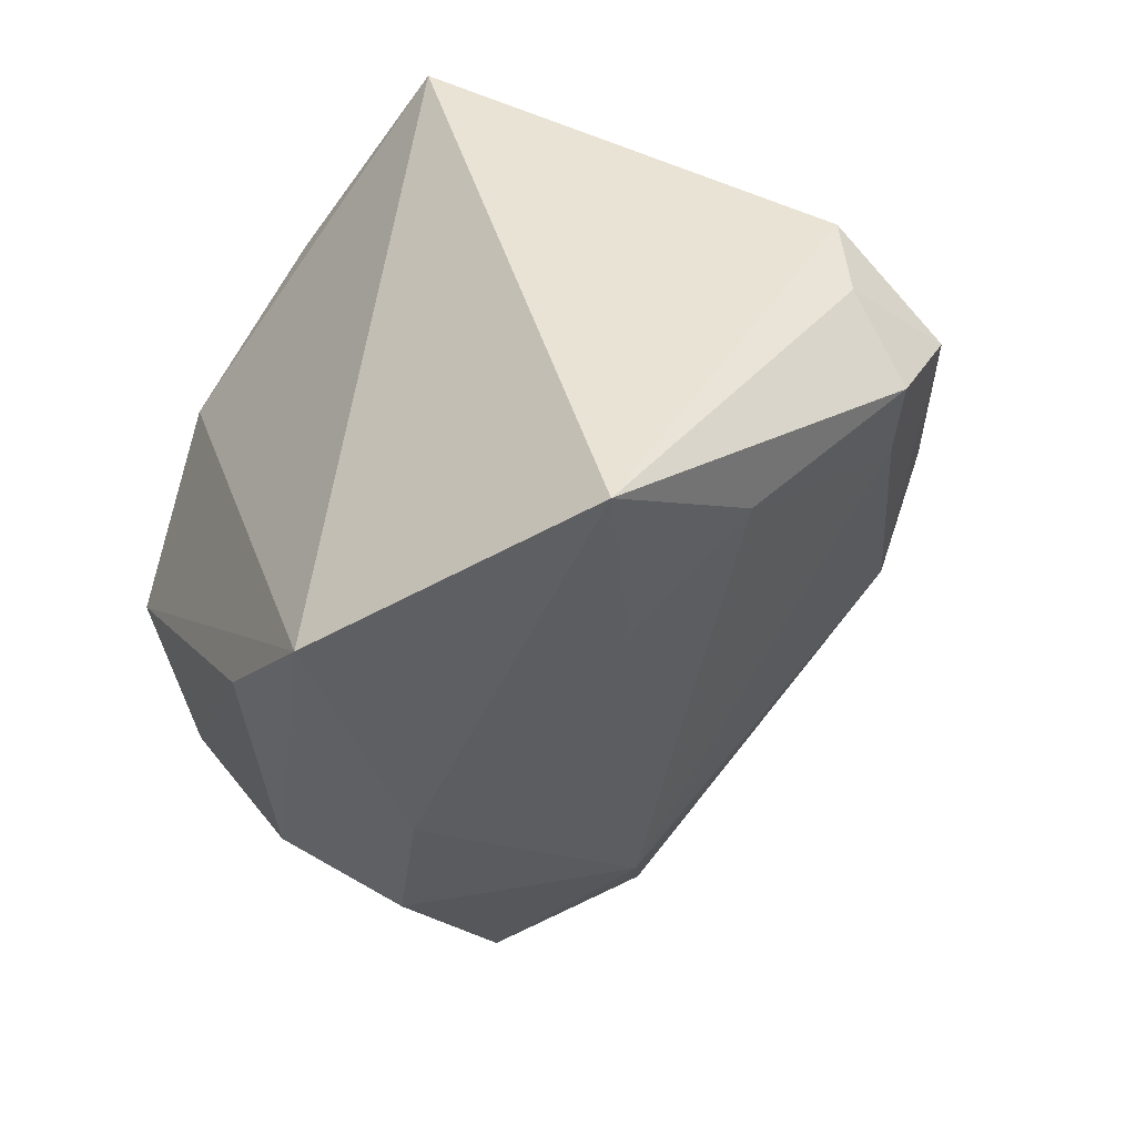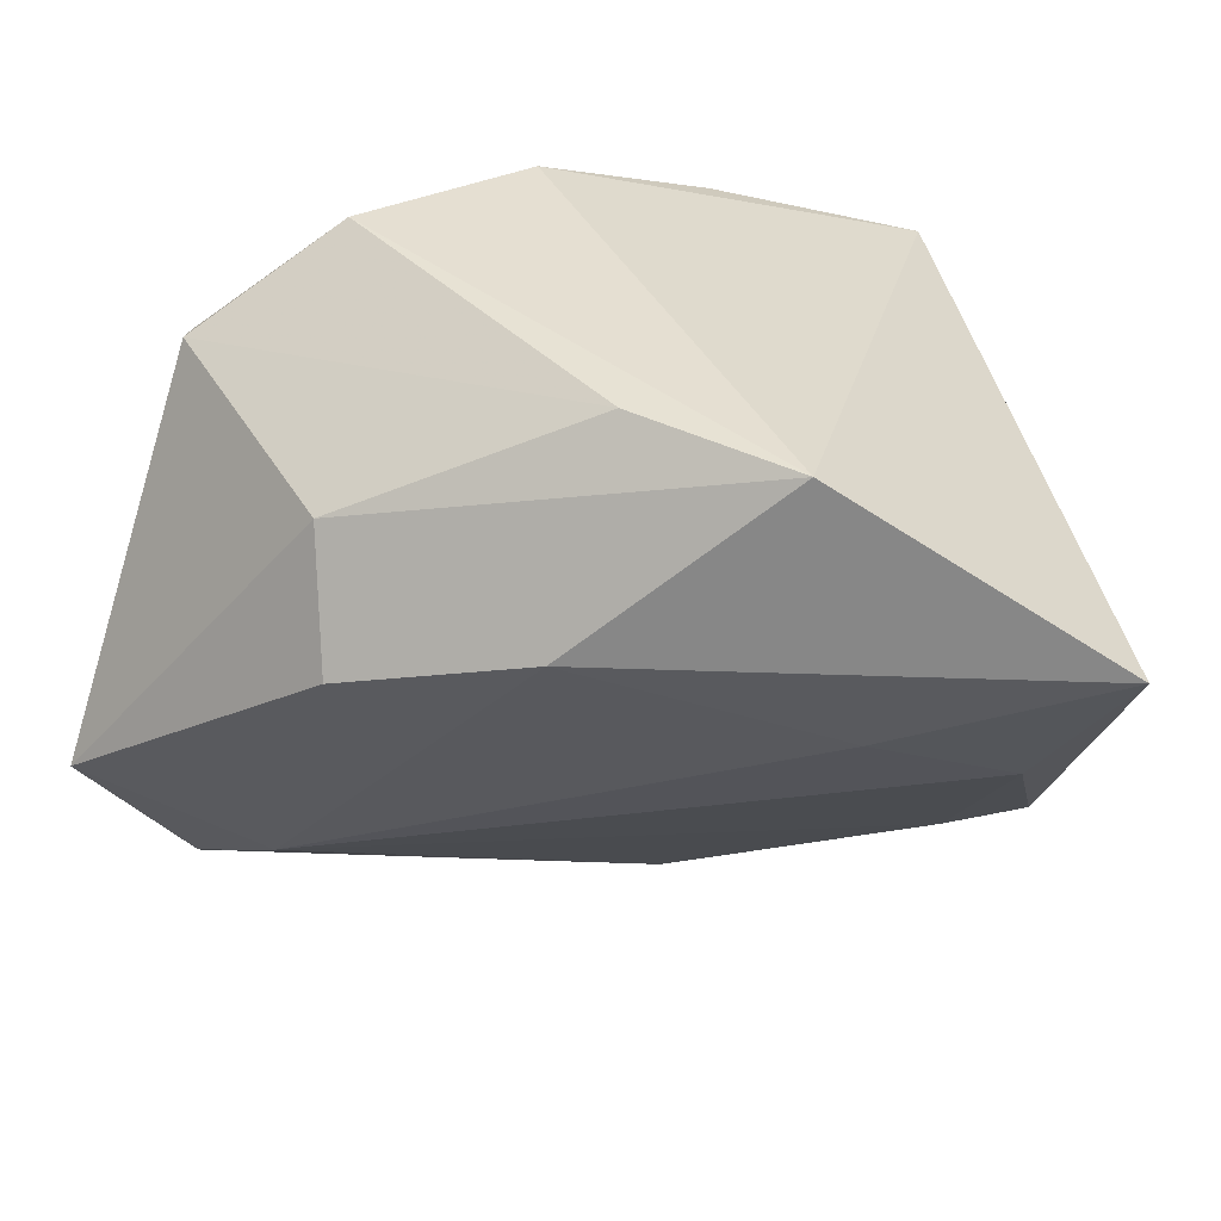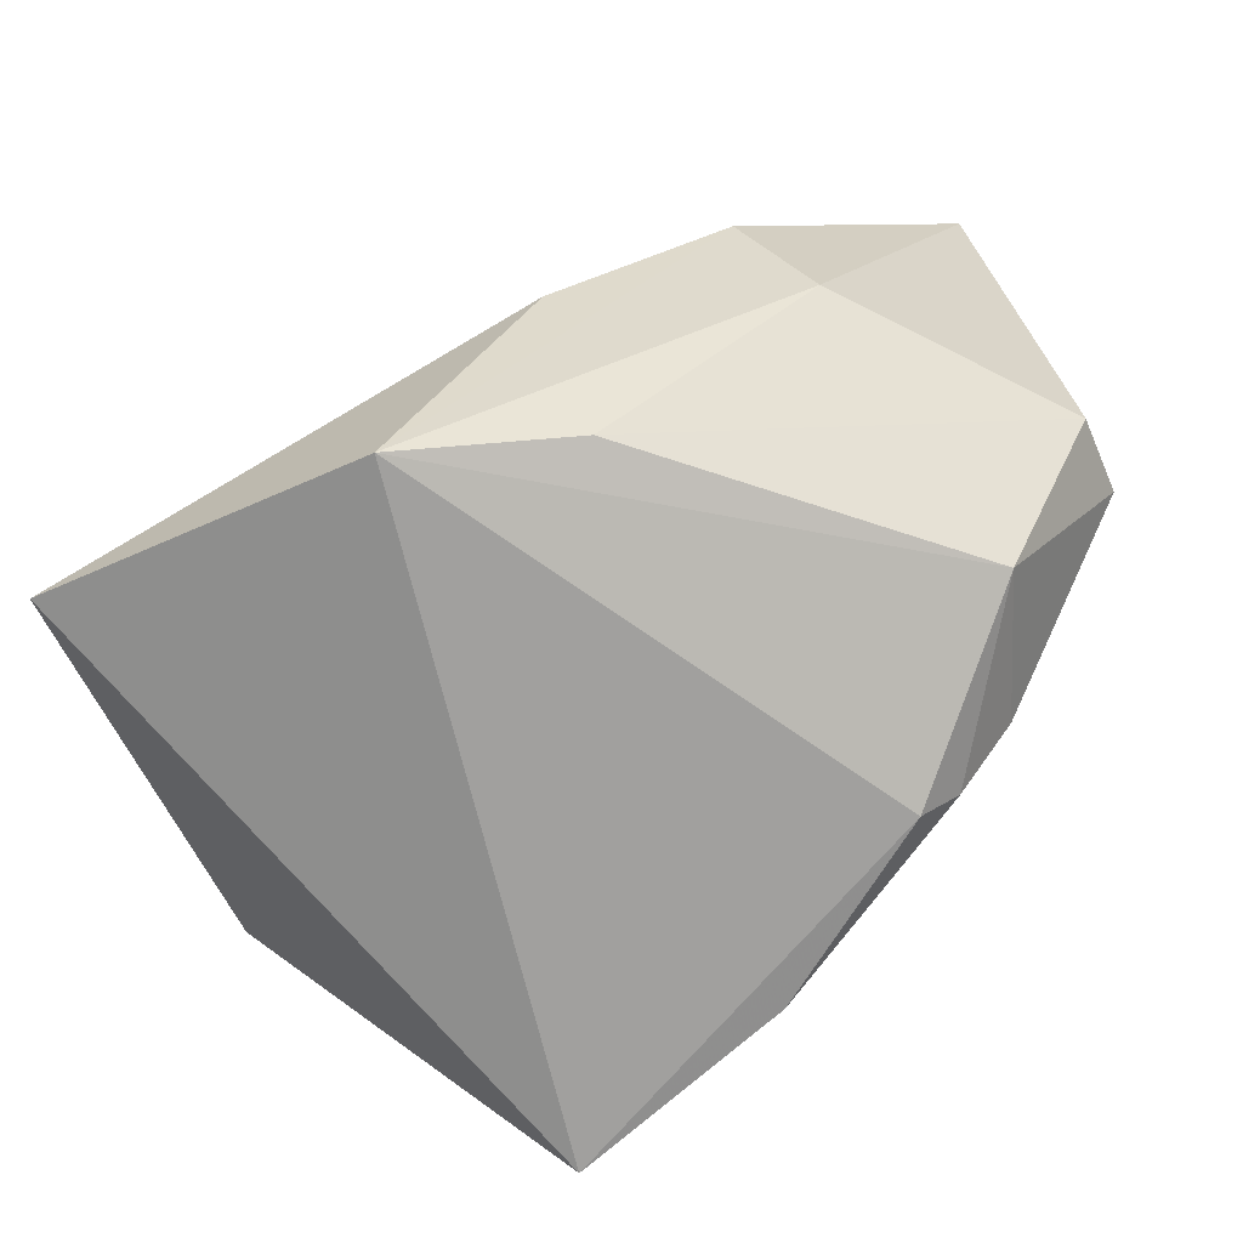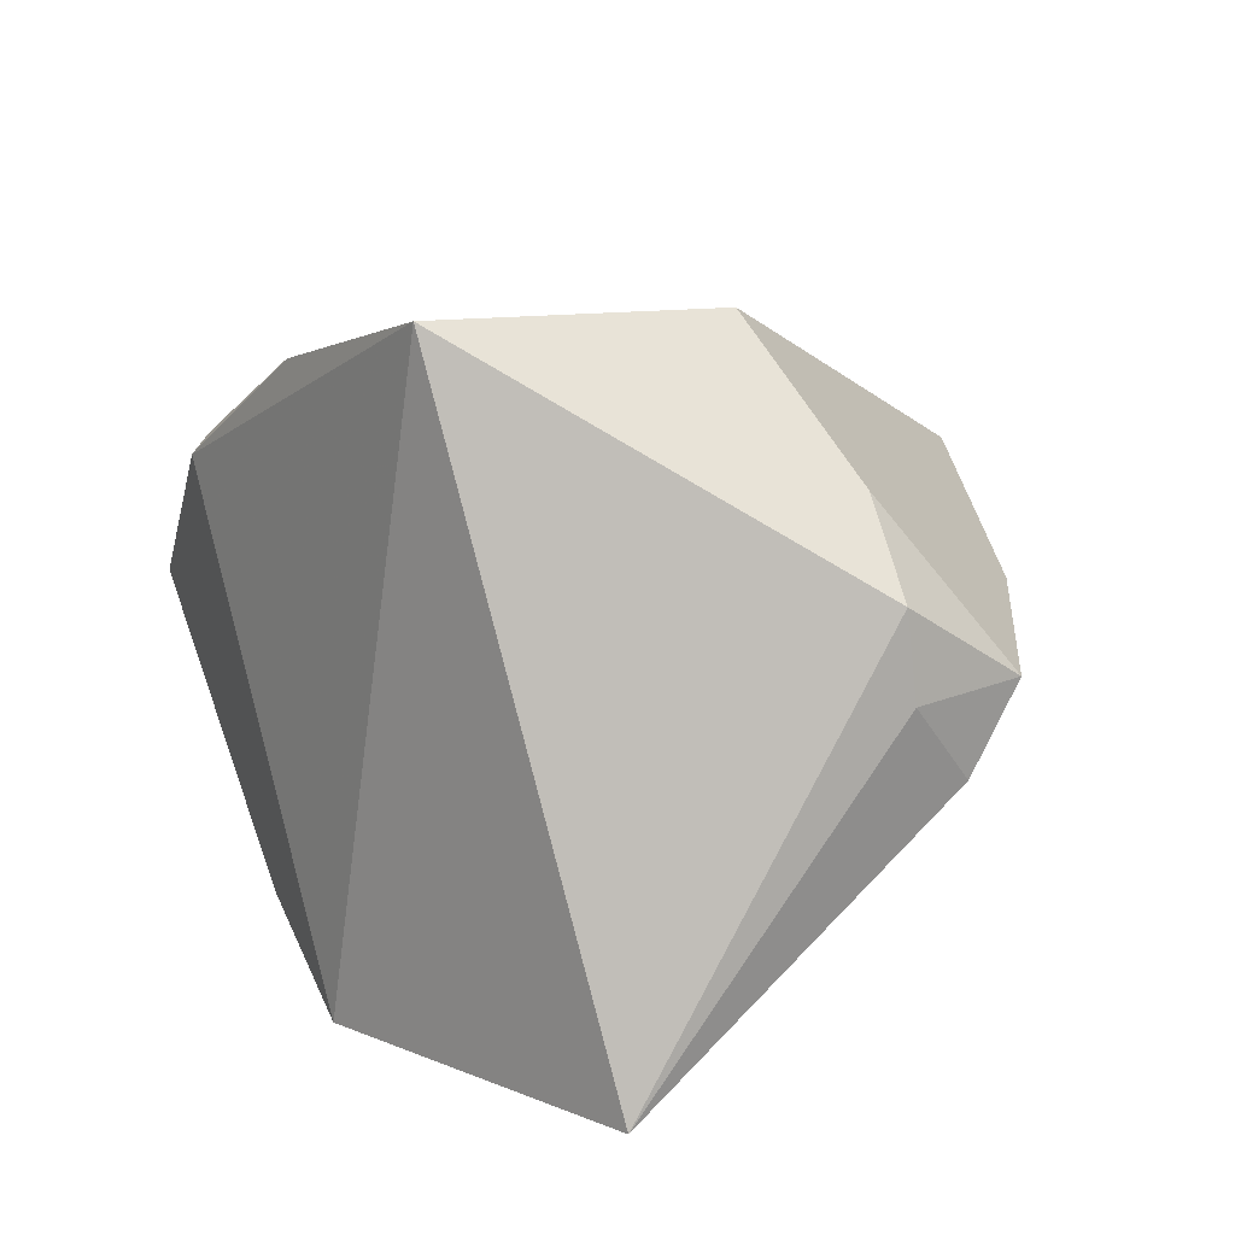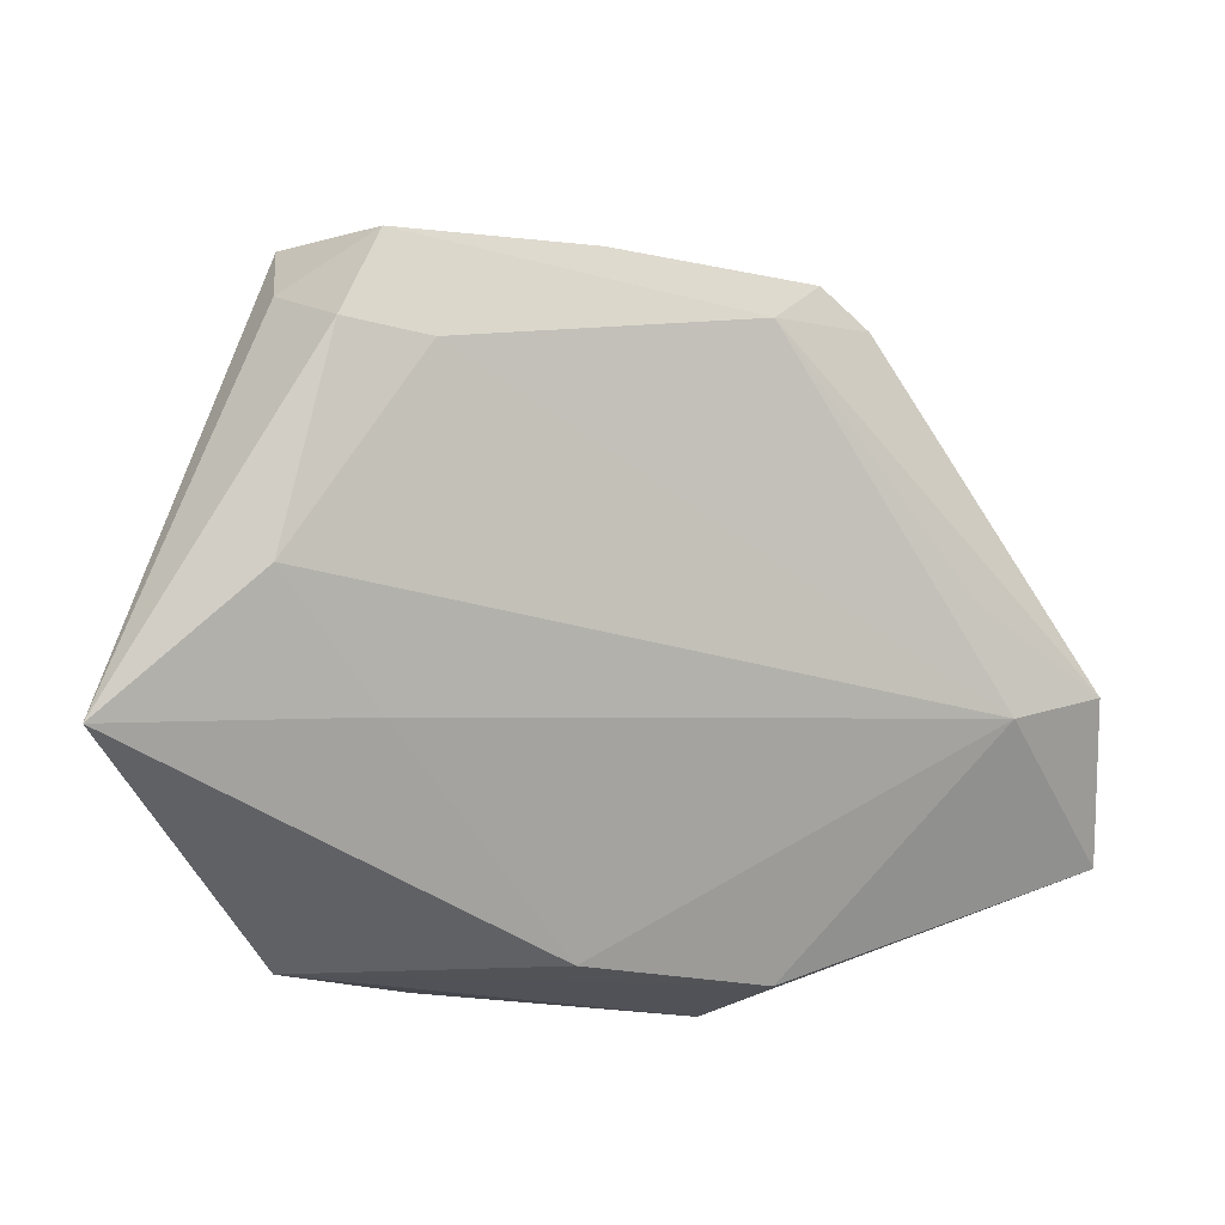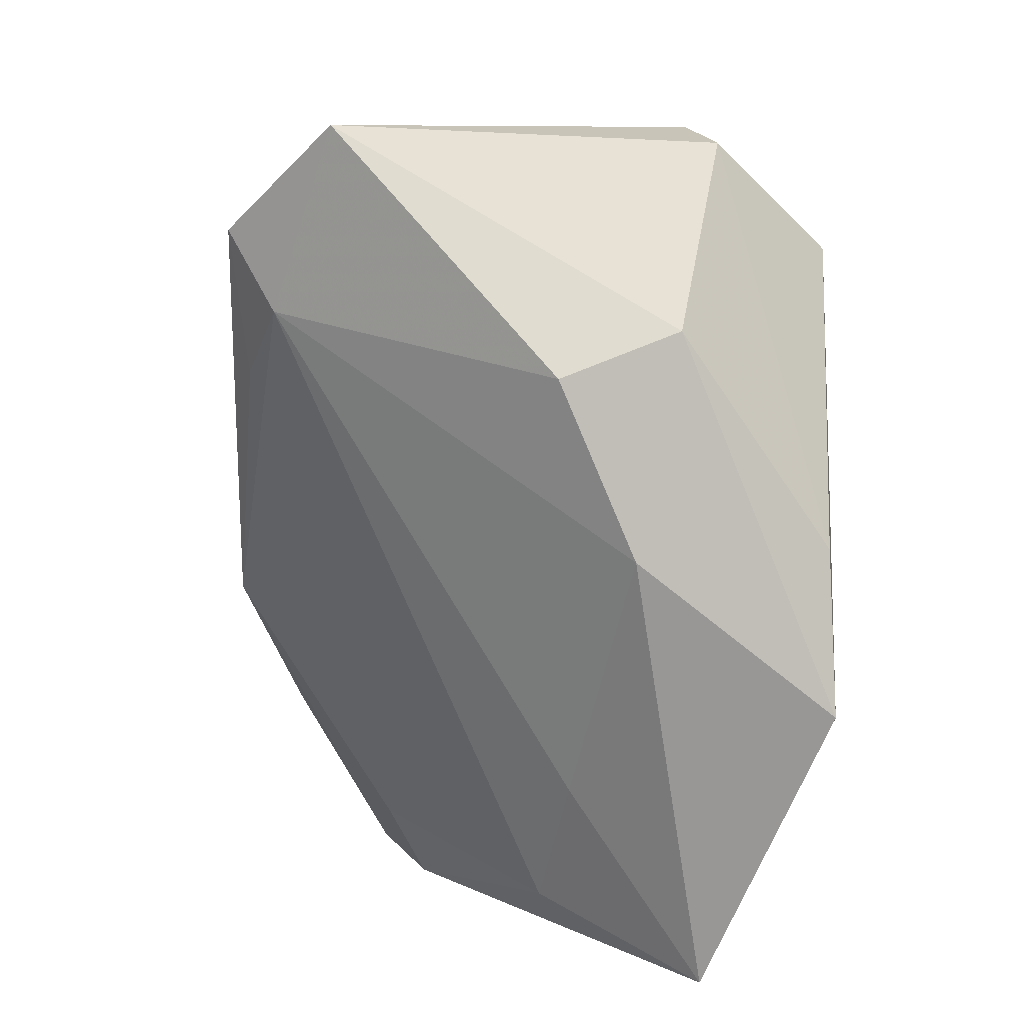
<metadata>
{"format":"obj","ext":"obj","renderer":"f3d","projection":"perspective","resolution":1024,"background":"white","views":[{"elev":-40.6,"azim":51.8,"up":"+Z"},{"elev":-59.5,"azim":-19.0,"up":"+Z"},{"elev":-71.8,"azim":-152.1,"up":"+Y"},{"elev":12.7,"azim":55.0,"up":"+Z"},{"elev":-49.7,"azim":126.8,"up":"+Z"},{"elev":-67.6,"azim":-98.0,"up":"+Z"}]}
</metadata>
<code>
v -0.01906 0.04403 -0.006012
v 0.01722 0.04298 0.007041
v 0.000292 0.006905 0.03052
v 0.05128 0.01271 -0.005929
v -0.0378 0.04832 -0.007772
v 0.04291 0.01863 -0.005173
v 0.04138 -0.002 -0.0245
v -0.05504 -0.007465 0.008282
v 0.02245 -0.00303 -0.02998
v -0.02398 -0.03308 0.02065
v -0.03544 -0.02214 0.02038
v 0.002443 0.04634 0.01868
v 0.03417 0.0331 0.008975
v 0.05275 0.004392 0.003009
v -0.03796 -0.007561 -0.02512
v 0.003961 -0.02099 0.03538
v -0.04638 0.02916 0.000541
v -0.05562 -0.01081 -0.001139
v -0.05425 0.03683 -0.01471
v -0.04266 -0.02741 0.004051
v -0.01262 -0.005562 -0.03675
v -0.02987 0.04128 -0.01351
v 0.04406 -0.02296 -0.03675
v 0.02585 0.002963 0.03879
v 0.0236 -0.03308 0.03951
v 0.004807 -0.03308 -0.0357
v -0.02809 -0.02896 0.02211
v 0.0525 0.003221 0.01289
v 0.01012 0.04496 0.01991
v 0.05215 0.01853 0.003948
v -0.01351 -0.02991 -0.02698
v -0.002993 -0.03232 0.03321
v -0.03233 0.006511 -0.03202
v 0.04287 0.006395 0.02233
f 15 33 26
f 23 7 4
f 24 12 3
f 23 26 21
f 21 26 33
f 33 22 21
f 9 7 23
f 9 22 7
f 23 21 9
f 9 21 22
f 5 12 2
f 34 28 30
f 24 28 34
f 14 4 30
f 30 28 14
f 23 4 14
f 14 28 23
f 17 12 5
f 8 3 17
f 17 3 12
f 11 3 8
f 8 17 19
f 19 33 15
f 19 17 5
f 5 22 19
f 19 22 33
f 20 10 27
f 27 11 20
f 20 11 8
f 26 10 20
f 25 28 24
f 23 28 25
f 25 26 23
f 25 10 26
f 6 4 7
f 7 22 6
f 22 2 6
f 30 4 6
f 6 2 30
f 1 22 5
f 5 2 1
f 1 2 22
f 30 2 13
f 13 34 30
f 18 20 8
f 18 19 15
f 8 19 18
f 15 26 31
f 26 20 31
f 31 18 15
f 20 18 31
f 16 25 24
f 24 3 16
f 3 11 16
f 24 34 29
f 34 13 29
f 29 12 24
f 29 2 12
f 29 13 2
f 25 16 32
f 27 10 32
f 10 25 32
f 32 11 27
f 32 16 11

</code>
